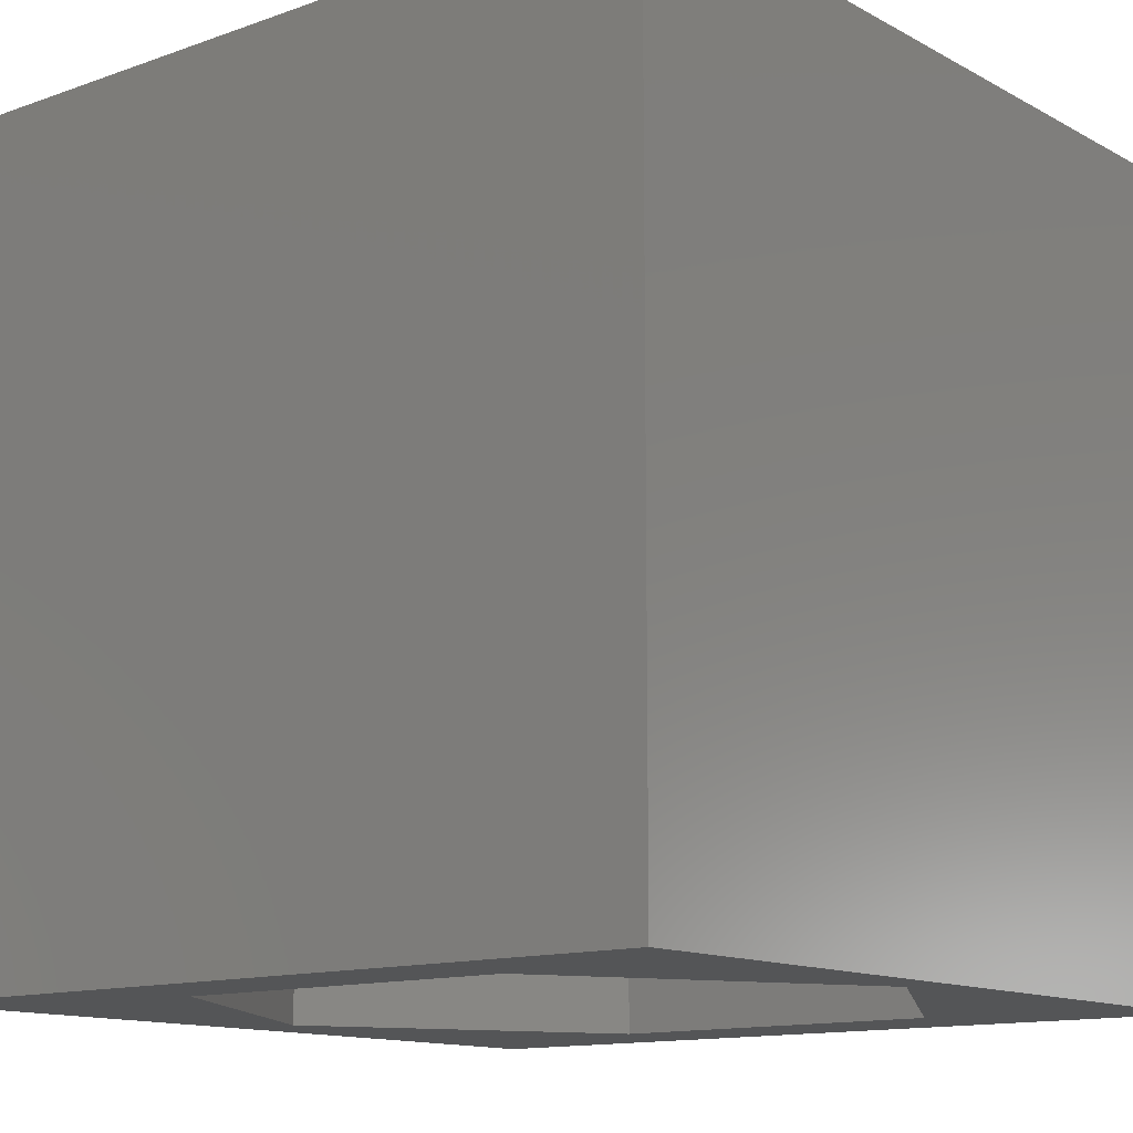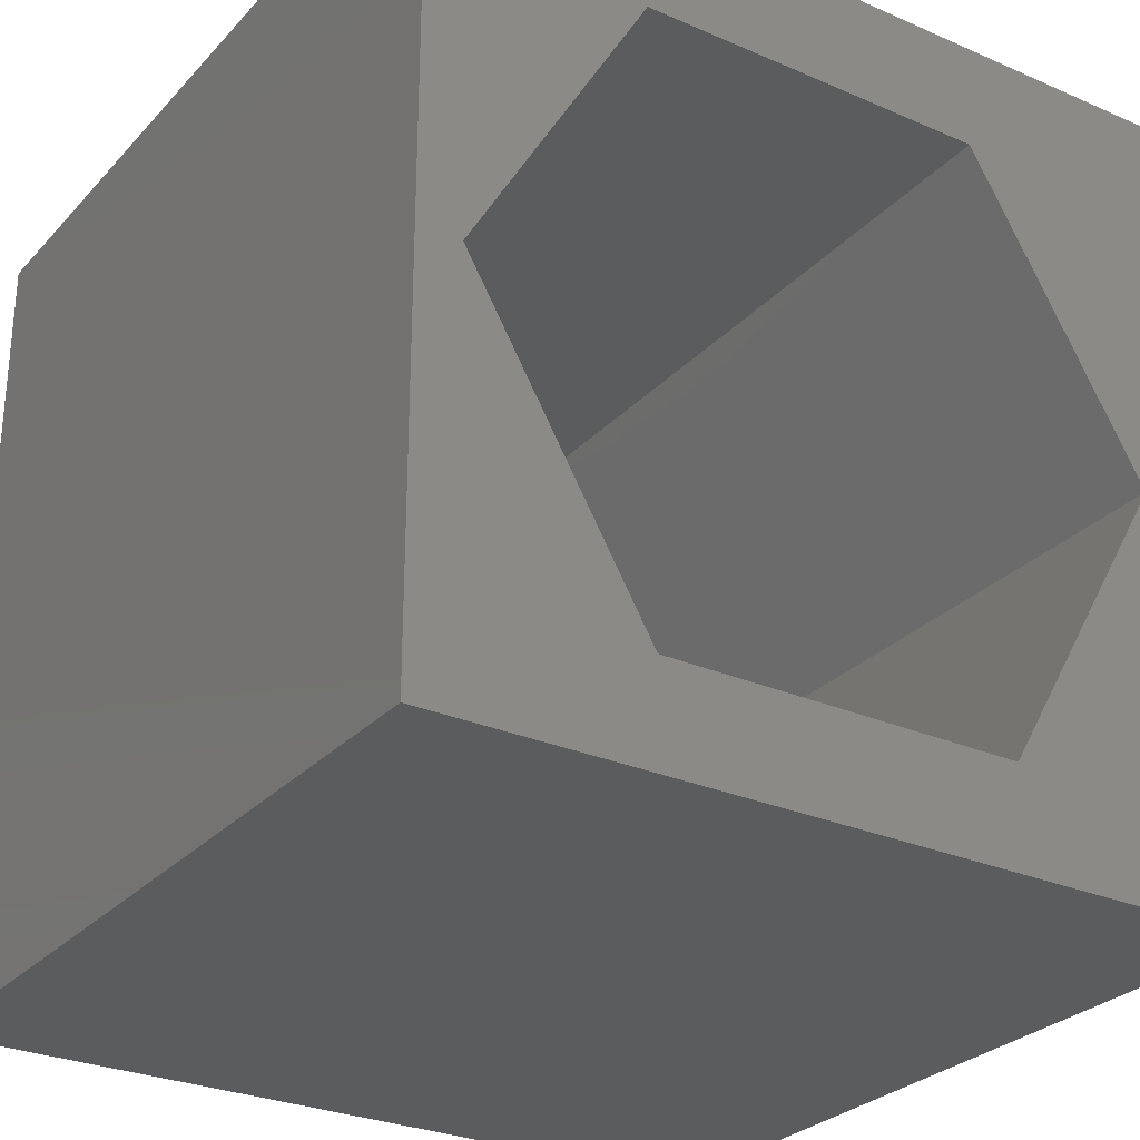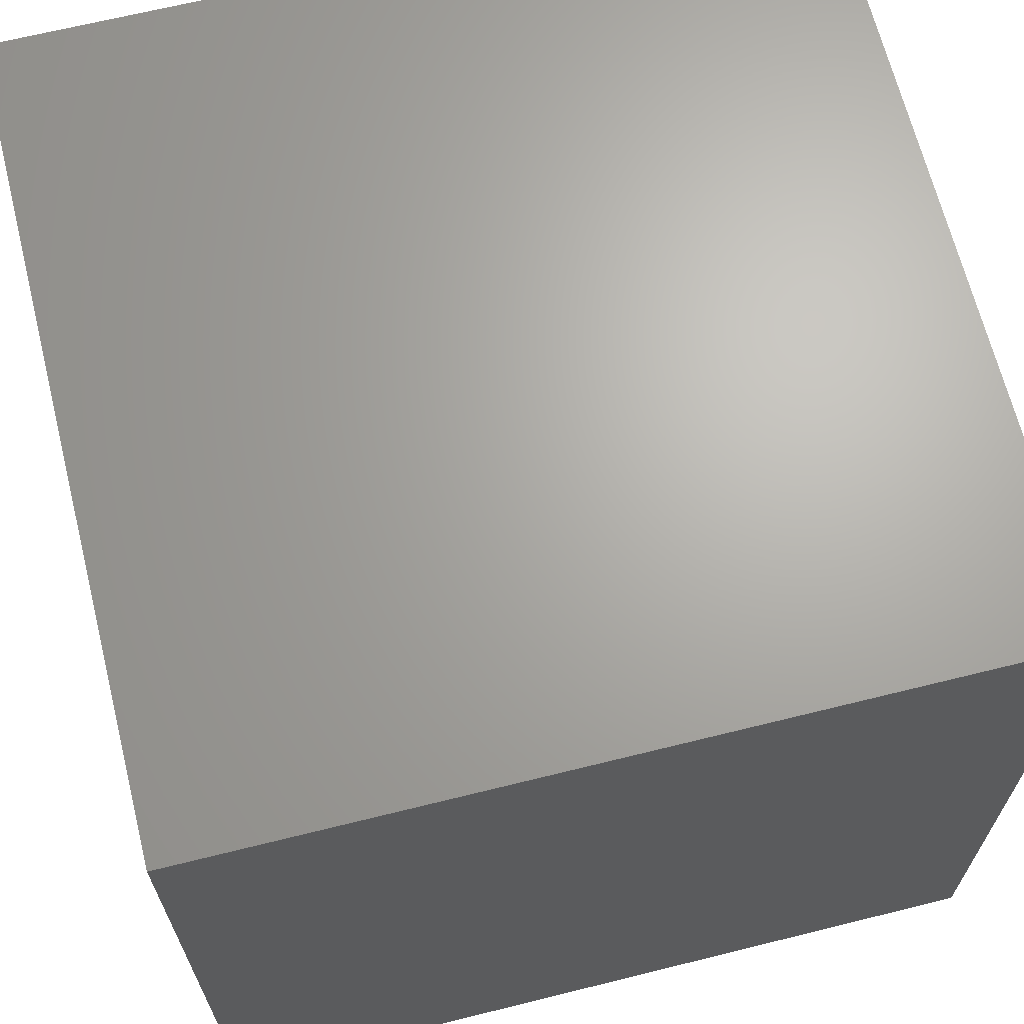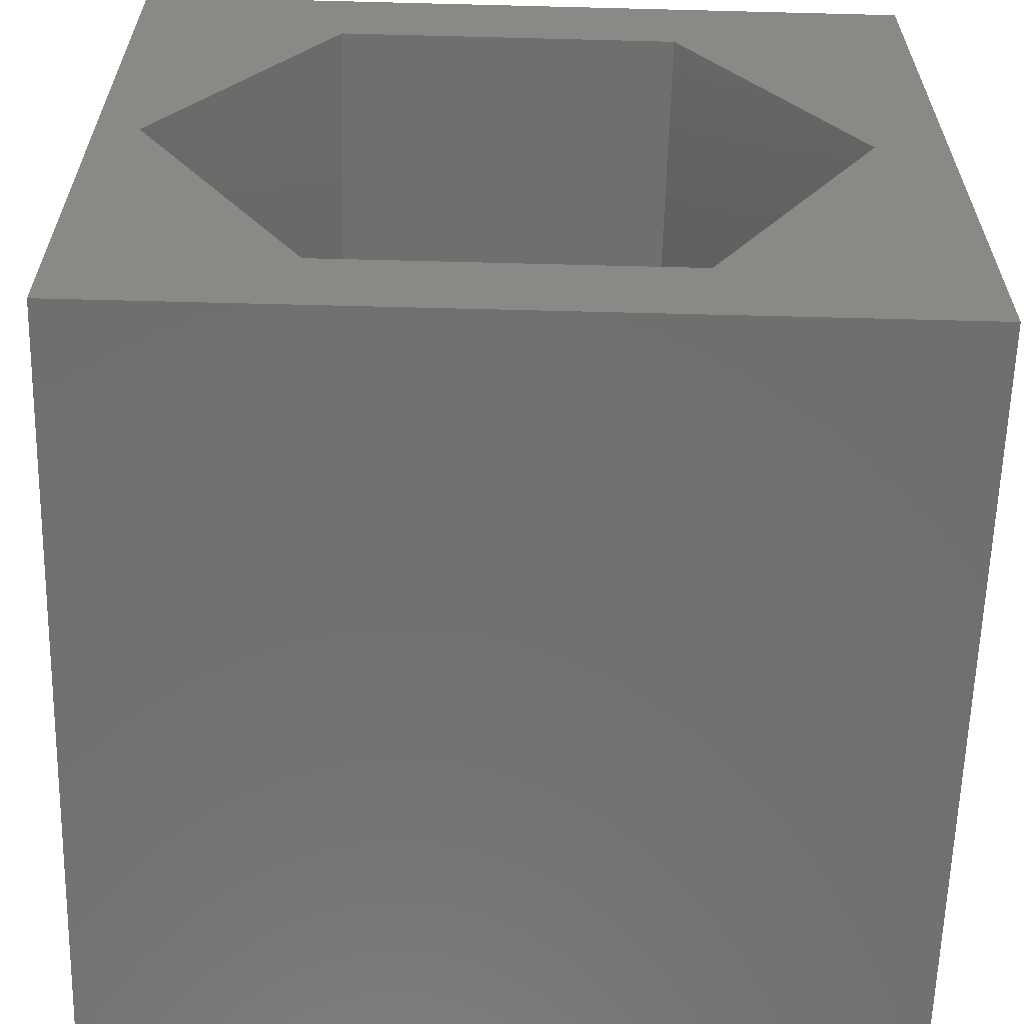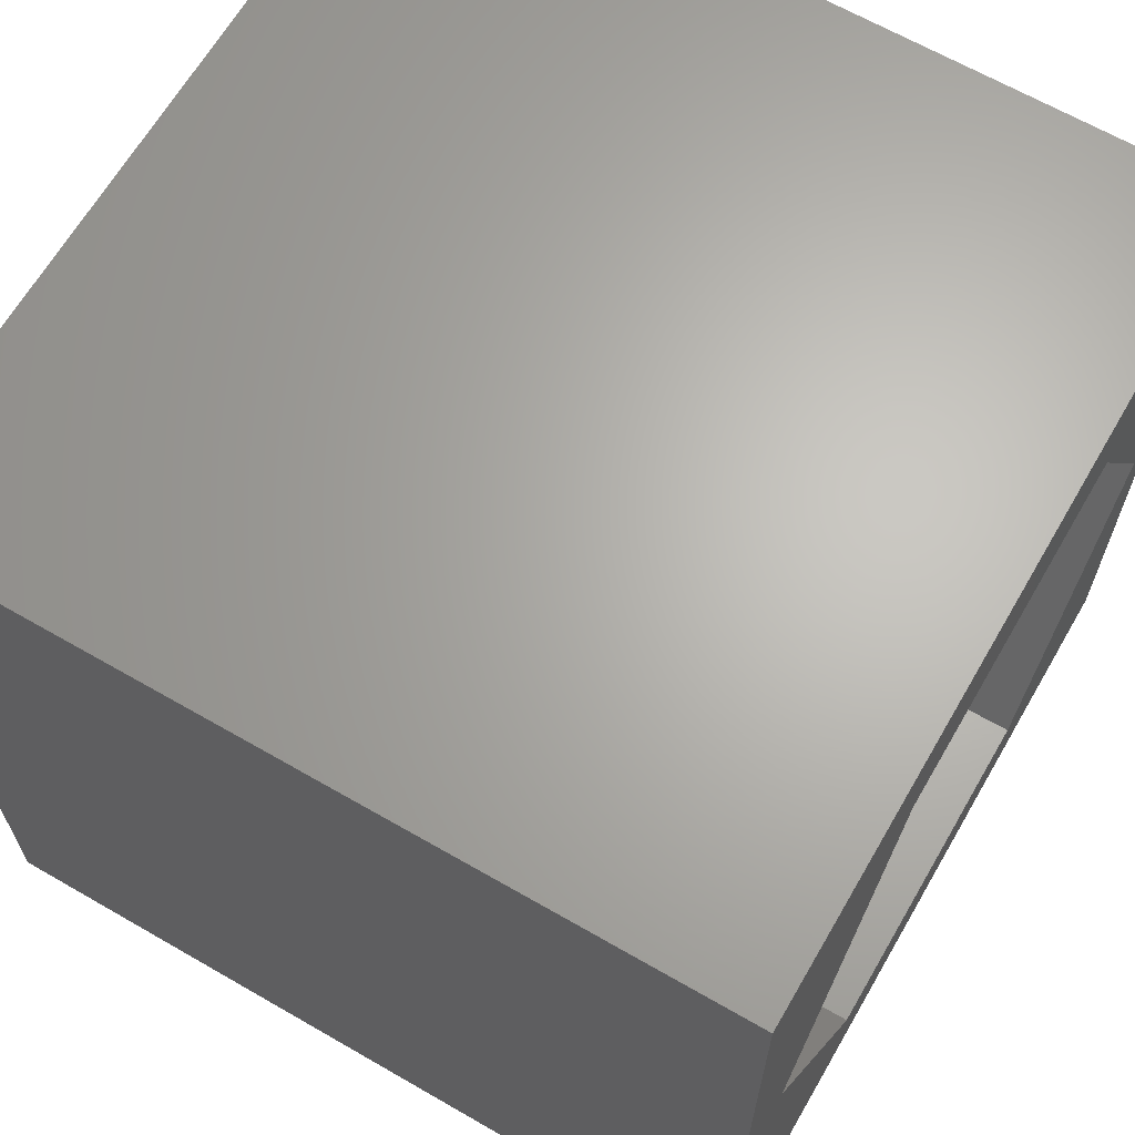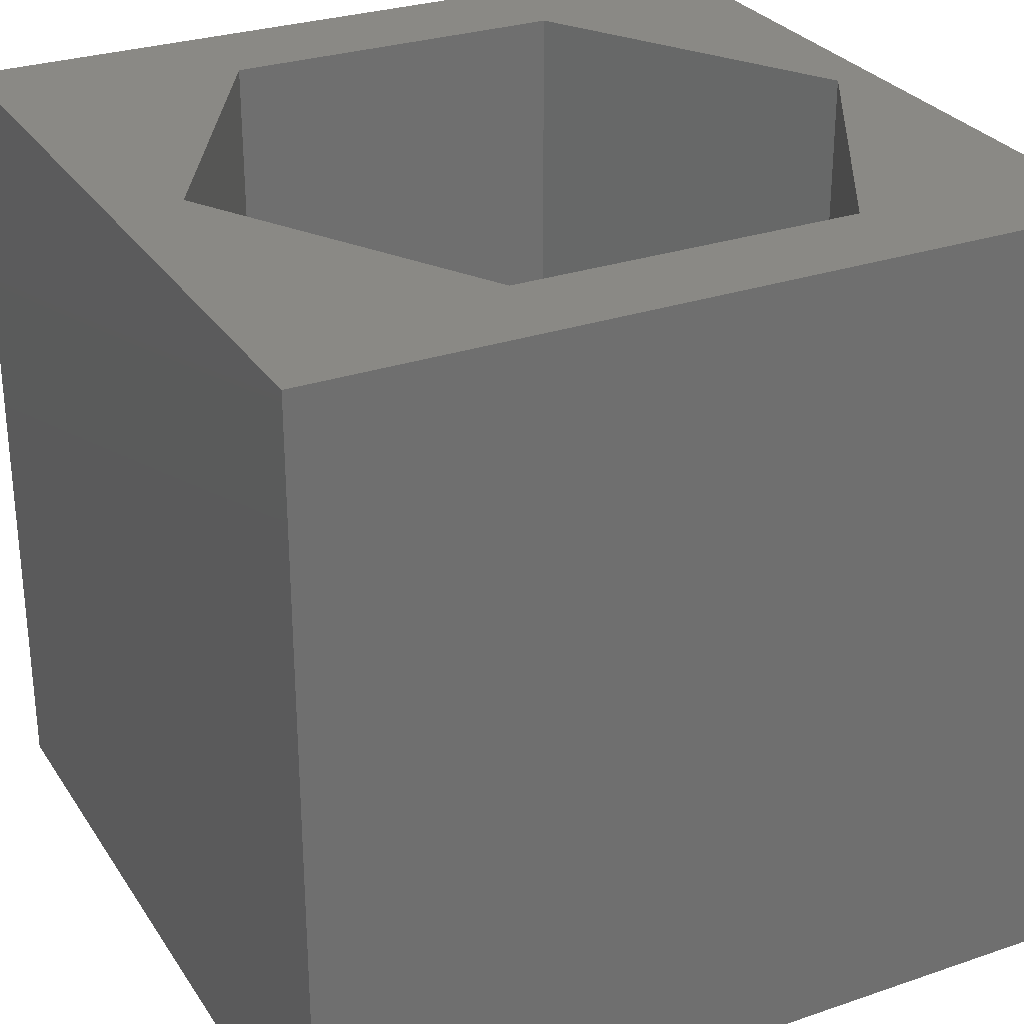
<metadata>
{"format":"stl","ext":"stl","renderer":"f3d","projection":"perspective","resolution":1024,"background":"white","views":[{"elev":-12.9,"azim":39.2,"up":"+Z"},{"elev":-28.3,"azim":146.7,"up":"+Y"},{"elev":66.7,"azim":-104.0,"up":"+Y"},{"elev":-61.7,"azim":178.5,"up":"+Y"},{"elev":65.4,"azim":-59.9,"up":"+Y"},{"elev":28.7,"azim":-27.0,"up":"+Z"}]}
</metadata>
<code>
# stl→obj: 20 verts, 40 faces
v 0 10 10
v 0 10 0
v 0 0 10
v 0 0 0
v 10 10 10
v 9.477 4.919 10
v 10 0 10
v 7.329 1.197 10
v 3.031 1.197 10
v 0.8824 4.919 10
v 3.031 8.64 10
v 7.329 8.64 10
v 10 10 0
v 10 0 0
v 9.477 4.919 0
v 7.329 8.64 0
v 3.031 8.64 0
v 0.8824 4.919 0
v 3.031 1.197 0
v 7.329 1.197 0
f 1 2 3
f 3 2 4
f 5 6 7
f 7 6 8
f 7 8 3
f 8 9 3
f 3 9 10
f 3 10 1
f 1 10 11
f 1 11 5
f 5 11 12
f 5 12 6
f 13 5 14
f 14 5 7
f 14 15 13
f 13 15 16
f 13 16 2
f 16 17 2
f 2 17 18
f 2 18 4
f 4 18 19
f 4 19 14
f 14 19 20
f 14 20 15
f 5 13 1
f 1 13 2
f 14 7 4
f 4 7 3
f 18 17 10
f 10 17 11
f 17 16 11
f 11 16 12
f 16 15 12
f 12 15 6
f 15 20 6
f 6 20 8
f 20 19 8
f 8 19 9
f 19 18 9
f 9 18 10

</code>
